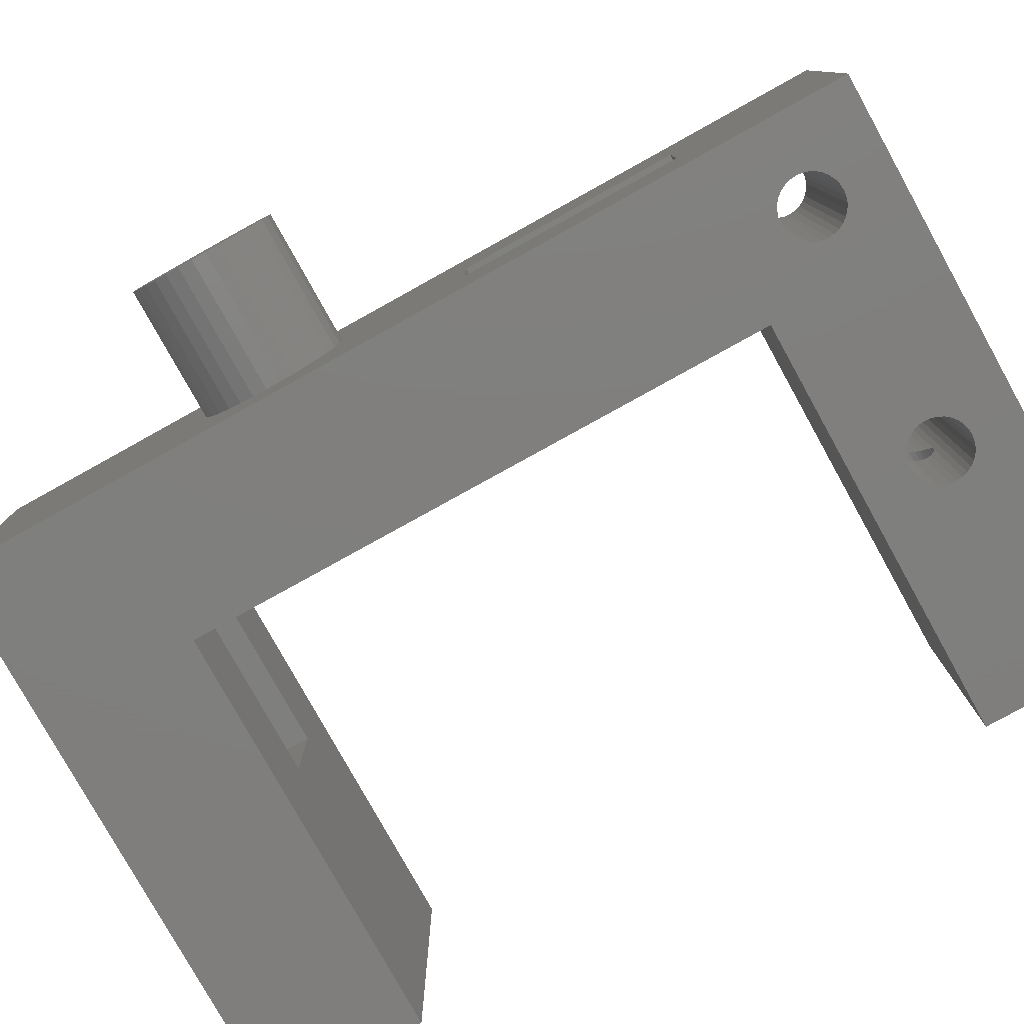
<metadata>
{"format":"stl","ext":"stl","renderer":"f3d","projection":"perspective","resolution":1024,"background":"white","views":[{"elev":-79.1,"azim":-61.0,"up":"+Z"}]}
</metadata>
<code>
# stl→obj: 394 verts, 804 faces
v -95.9 -3.815e-07 -2.1
v -95.9 -3.815e-07 2
v -94.5 -23.9 2
v -95.9 -5.1 2
v -94.5 -5.1 2
v -95.9 -23.9 2
v -91.25 -23.9 1.6
v -94.5 -23.9 6.125
v -77.5 -23.9 6.125
v -94.4 -23.9 2
v -91.25 -23.9 -1.6
v -94.4 -23.9 -2.1
v -94.4 -23.9 -1.6
v -77.5 -23.9 -6.125
v -94.5 -23.9 -6.125
v -94.5 -23.9 -2.1
v -94.4 -23.9 1.6
v -95.9 -23.9 -1.6
v -95.9 -23.9 -2.1
v -95.9 -23.9 1.6
v -101 -23.9 1.6
v -101 -23.9 -1.6
v -87.5 1.4 -2.1
v -94.5 -6.104e-06 -2.1
v -87.5 -6.104e-06 -2.1
v -95.9 1.4 -2.1
v -95.9 -14.9 1.6
v -95.9 -14.9 -1.6
v -101 -14.9 -1.6
v -101 -14.9 1.6
v -77.5 -30.4 -6.125
v -86.25 -27.15 -6.125
v -86.27 -27.39 -6.125
v -86.35 -27.63 -6.125
v -86.46 -27.84 -6.125
v -86.62 -28.03 -6.125
v -86.81 -28.19 -6.125
v -87.02 -28.3 -6.125
v -87.26 -28.38 -6.125
v -87.5 -28.4 -6.125
v -101 -30.4 -6.125
v -96.25 -27.15 -6.125
v -88.75 -27.15 -6.125
v -88.73 -27.39 -6.125
v -96.27 -27.39 -6.125
v -88.65 -27.63 -6.125
v -96.35 -27.63 -6.125
v -88.54 -27.84 -6.125
v -96.46 -27.84 -6.125
v -88.38 -28.03 -6.125
v -96.62 -28.03 -6.125
v -88.19 -28.19 -6.125
v -96.27 -26.91 -6.125
v -96.81 -28.19 -6.125
v -87.98 -28.3 -6.125
v -87.74 -28.38 -6.125
v -97.02 -28.3 -6.125
v -97.26 -28.38 -6.125
v -97.5 -28.4 -6.125
v -98.73 -27.39 -6.125
v -98.75 -27.15 -6.125
v -98.65 -27.63 -6.125
v -98.54 -27.84 -6.125
v -98.38 -28.03 -6.125
v -98.19 -28.19 -6.125
v -97.98 -28.3 -6.125
v -97.74 -28.38 -6.125
v -86.27 -26.91 -6.125
v -86.35 -26.67 -6.125
v -86.46 -26.46 -6.125
v -86.62 -26.27 -6.125
v -86.81 -26.11 -6.125
v -87.02 -26 -6.125
v -87.26 -25.92 -6.125
v -87.5 -25.9 -6.125
v -87.74 -25.92 -6.125
v -87.98 -26 -6.125
v -88.19 -26.11 -6.125
v -88.38 -26.27 -6.125
v -88.54 -26.46 -6.125
v -88.65 -26.67 -6.125
v -88.73 -26.91 -6.125
v -94.5 -6.104e-06 -6.125
v -77.5 6.5 -6.125
v -77.5 -6.104e-06 -6.125
v -96.35 -26.67 -6.125
v -96.46 -26.46 -6.125
v -96.62 -26.27 -6.125
v -96.81 -26.11 -6.125
v -97.02 -26 -6.125
v -97.26 -25.92 -6.125
v -97.5 -25.9 -6.125
v -97.74 -25.92 -6.125
v -97.98 -26 -6.125
v -98.19 -26.11 -6.125
v -98.38 -26.27 -6.125
v -101 6.5 -6.125
v -98.54 -26.46 -6.125
v -98.65 -26.67 -6.125
v -98.73 -26.91 -6.125
v -77.5 6.5 6.125
v -94.5 -6.104e-06 6.125
v -77.5 -6.104e-06 6.125
v -97.98 -26 6.125
v -96.27 -26.91 6.125
v -96.25 -27.15 6.125
v -96.35 -26.67 6.125
v -96.46 -26.46 6.125
v -96.62 -26.27 6.125
v -96.81 -26.11 6.125
v -97.02 -26 6.125
v -97.26 -25.92 6.125
v -97.5 -25.9 6.125
v -97.74 -25.92 6.125
v -98.19 -26.11 6.125
v -98.38 -26.27 6.125
v -101 6.5 6.125
v -98.54 -26.46 6.125
v -98.65 -26.67 6.125
v -101 -30.4 6.125
v -98.73 -26.91 6.125
v -86.25 -27.15 6.125
v -77.5 -30.4 6.125
v -86.27 -26.91 6.125
v -86.35 -26.67 6.125
v -86.46 -26.46 6.125
v -86.62 -26.27 6.125
v -86.81 -26.11 6.125
v -87.02 -26 6.125
v -87.26 -25.92 6.125
v -87.5 -25.9 6.125
v -88.73 -26.91 6.125
v -88.75 -27.15 6.125
v -88.65 -26.67 6.125
v -88.54 -26.46 6.125
v -88.38 -26.27 6.125
v -88.19 -26.11 6.125
v -87.98 -26 6.125
v -87.74 -25.92 6.125
v -86.27 -27.39 6.125
v -86.35 -27.63 6.125
v -86.46 -27.84 6.125
v -86.62 -28.03 6.125
v -86.81 -28.19 6.125
v -87.02 -28.3 6.125
v -87.26 -28.38 6.125
v -87.5 -28.4 6.125
v -87.74 -28.38 6.125
v -88.73 -27.39 6.125
v -96.27 -27.39 6.125
v -88.65 -27.63 6.125
v -96.35 -27.63 6.125
v -88.54 -27.84 6.125
v -96.46 -27.84 6.125
v -88.38 -28.03 6.125
v -96.62 -28.03 6.125
v -88.19 -28.19 6.125
v -96.81 -28.19 6.125
v -87.98 -28.3 6.125
v -97.02 -28.3 6.125
v -97.26 -28.38 6.125
v -97.5 -28.4 6.125
v -97.74 -28.38 6.125
v -97.98 -28.3 6.125
v -98.19 -28.19 6.125
v -98.38 -28.03 6.125
v -98.54 -27.84 6.125
v -98.65 -27.63 6.125
v -98.73 -27.39 6.125
v -98.75 -27.15 6.125
v -77.5 -25.4 0
v -77.5 -25.42 0.1951
v -77.5 -25.48 0.3827
v -77.5 -25.57 0.5556
v -77.5 -25.69 0.7071
v -77.5 -25.84 0.8315
v -77.5 -26.02 0.9239
v -77.5 -26.2 0.9808
v -77.5 -26.4 1
v -77.5 -26.6 0.9808
v -77.5 -26.78 0.9239
v -77.5 -26.96 0.8315
v -77.5 -27.11 0.7071
v -77.5 -27.38 0.1951
v -77.5 -27.4 0
v -77.5 -27.32 0.3827
v -77.5 -27.23 0.5556
v -77.5 -25.42 -0.1951
v -77.5 -25.48 -0.3827
v -77.5 -25.57 -0.5556
v -77.5 -25.69 -0.7071
v -77.5 -25.84 -0.8315
v -77.5 -26.02 -0.9239
v -77.5 -26.2 -0.9808
v -77.5 -26.34 -0.9936
v -77.5 -26.4 -1
v -77.5 -26.46 -0.9936
v -77.5 -26.6 -0.9808
v -77.5 -26.78 -0.9239
v -77.5 -26.96 -0.8315
v -77.5 -27.11 -0.7071
v -77.5 -27.23 -0.5556
v -77.5 -27.38 -0.1951
v -77.5 -27.32 -0.3827
v -94.5 -5.1 2.1
v -94.5 -6.104e-06 2.1
v -87.5 -6.104e-06 2.1
v -77.5 3.5 0
v -77.5 3.481 0.1951
v -77.5 3.424 0.3827
v -77.5 3.331 0.5556
v -77.5 3.207 0.7071
v -77.5 3.056 0.8315
v -77.5 2.883 0.9239
v -77.5 2.695 0.9808
v -77.5 2.5 1
v -77.5 2.305 0.9808
v -77.5 2.117 0.9239
v -77.5 1.944 0.8315
v -77.5 1.519 0.1951
v -77.5 1.5 0
v -77.5 1.576 0.3827
v -77.5 1.669 0.5556
v -77.5 1.793 0.7071
v -77.5 3.481 -0.1951
v -77.5 3.424 -0.3827
v -77.5 3.331 -0.5556
v -77.5 3.207 -0.7071
v -77.5 3.056 -0.8315
v -77.5 2.883 -0.9239
v -77.5 2.695 -0.9808
v -77.5 2.565 -0.9936
v -77.5 2.5 -1
v -77.5 2.435 -0.9936
v -77.5 2.305 -0.9808
v -77.5 2.117 -0.9239
v -77.5 1.944 -0.8315
v -77.5 1.793 -0.7071
v -77.5 1.669 -0.5556
v -77.5 1.576 -0.3827
v -77.5 1.519 -0.1951
v -101 -3.5 0
v -101 -3.558 -0.5853
v -101 -3.728 -1.148
v -101 -4.006 -1.667
v -101 -4.379 -2.121
v -101 -4.833 -2.494
v -101 -5.352 -2.772
v -101 -5.915 -2.942
v -101 -6.5 -3
v -101 -7.085 -2.942
v -101 -9.442 -0.5853
v -101 -9.5 0
v -101 -9.272 -1.148
v -101 -8.994 -1.667
v -101 -8.621 -2.121
v -101 -8.167 -2.494
v -101 -7.648 -2.772
v -101 -3.558 0.5853
v -101 -3.728 1.148
v -101 -4.006 1.667
v -101 -4.379 2.121
v -101 -4.833 2.494
v -101 -5.352 2.772
v -101 -5.915 2.942
v -101 -6.5 3
v -101 -7.085 2.942
v -101 -9.442 0.5853
v -101 -9.272 1.148
v -101 -8.994 1.667
v -101 -8.621 2.121
v -101 -8.167 2.494
v -101 -7.648 2.772
v -86.27 -27.39 0.06231
v -86.27 -27.38 0.1951
v -86.28 -27.4 0
v -86.27 -27.32 0.3827
v -86.51 -26.4 1
v -86.62 -26.27 0.9868
v -86.69 -26.2 0.9808
v -86.39 -26.6 -0.9808
v -86.39 -26.58 -0.9822
v -86.25 -27.11 0.7071
v -86.27 -26.96 0.8315
v -86.98 -26.02 0.9239
v -87.02 -26 0.912
v -87.26 -25.92 0.874
v -87.5 -25.84 0.8315
v -87.5 -25.9 0.8612
v -86.31 -26.78 -0.9239
v -86.35 -26.67 -0.9576
v -86.26 -27.23 -0.5556
v -86.27 -27.32 -0.3827
v -86.26 -27.23 0.5556
v -86.31 -26.78 0.9239
v -86.35 -26.67 0.9576
v -86.39 -26.6 0.9808
v -86.27 -26.91 0.8579
v -87.5 -25.42 0.1951
v -87.5 -25.48 0.3827
v -87.5 -25.57 0.5556
v -87.5 -25.42 -0.1951
v -87.5 -25.4 0
v -87.5 -25.48 -0.3827
v -87.5 -25.57 -0.5556
v -87.5 -25.69 0.7071
v -87.5 -25.9 -0.8612
v -87.5 -25.69 -0.7071
v -87.5 -25.84 -0.8315
v -86.81 -26.11 0.9522
v -86.68 -26.22 -0.9818
v -86.69 -26.2 -0.9808
v -86.25 -27.15 0.6548
v -86.46 -26.46 0.9945
v -86.27 -26.96 -0.8315
v -86.27 -26.91 -0.8579
v -86.25 -27.11 -0.7071
v -86.25 -27.15 -0.6548
v -86.27 -27.38 -0.1951
v -86.27 -27.39 -0.06231
v -86.98 -26.02 -0.9239
v -87.02 -26 -0.912
v -87.26 -25.92 -0.874
v -86.81 -26.11 -0.9522
v -86.51 -26.4 -1
v -86.62 -26.27 -0.9868
v -86.46 -26.46 -0.9945
v -87.5 1.519 0.1951
v -87.5 1.5 0
v -87.5 1.576 0.3827
v -87.5 3.5 0
v -87.5 3.481 0.1951
v -87.5 2.305 0.9808
v -87.5 2.5 1
v -87.5 3.481 -0.1951
v -87.5 2.695 0.9808
v -87.5 2.883 0.9239
v -87.5 2.5 -1
v -87.5 2.695 -0.9808
v -87.5 3.207 -0.7071
v -87.5 3.331 -0.5556
v -87.5 1.669 0.5556
v -87.5 1.944 0.8315
v -87.5 2.117 0.9239
v -87.5 3.424 0.3827
v -87.5 3.331 0.5556
v -87.5 3.207 0.7071
v -87.5 3.424 -0.3827
v -87.5 3.056 0.8315
v -87.5 3.056 -0.8315
v -87.5 2.883 -0.9239
v -87.5 2.305 -0.9808
v -87.5 2.117 -0.9239
v -87.5 1.944 -0.8315
v -87.5 1.793 0.7071
v -87.5 1.793 -0.7071
v -87.5 1.669 -0.5556
v -87.5 1.576 -0.3827
v -87.5 1.519 -0.1951
v -87.5 1.4 2.1
v -95.9 1.4 2.1
v -95.9 -5.1 2.1
v -106.5 -9.5 0
v -106.5 -9.442 0.5853
v -106.5 -9.272 1.148
v -106.5 -3.558 0.5853
v -106.5 -3.5 0
v -106.5 -6.5 3
v -106.5 -7.085 2.942
v -106.5 -3.558 -0.5853
v -106.5 -4.379 2.121
v -106.5 -4.833 2.494
v -106.5 -5.352 2.772
v -106.5 -5.915 2.942
v -106.5 -6.5 -3
v -106.5 -5.915 -2.942
v -106.5 -4.006 -1.667
v -106.5 -4.379 -2.121
v -106.5 -8.994 1.667
v -106.5 -7.648 2.772
v -106.5 -8.167 2.494
v -106.5 -4.006 1.667
v -106.5 -3.728 1.148
v -106.5 -3.728 -1.148
v -106.5 -4.833 -2.494
v -106.5 -5.352 -2.772
v -106.5 -7.085 -2.942
v -106.5 -7.648 -2.772
v -106.5 -8.167 -2.494
v -106.5 -8.621 -2.121
v -106.5 -8.621 2.121
v -106.5 -8.994 -1.667
v -106.5 -9.272 -1.148
v -106.5 -9.442 -0.5853
f 1 2 2
f 2 1 1
f 3 4 5
f 6 4 3
f 2 4 6
f 4 2 2
f 7 8 9
f 8 7 10
f 9 11 7
f 11 12 13
f 14 11 9
f 15 11 14
f 11 15 12
f 12 15 16
f 8 10 3
f 10 7 17
f 16 13 12
f 13 16 18
f 18 16 19
f 13 17 7
f 17 13 20
f 13 7 11
f 20 13 18
f 20 18 21
f 21 18 22
f 17 3 10
f 20 3 17
f 3 20 6
f 23 24 25
f 26 24 23
f 1 24 26
f 24 1 16
f 19 1 1
f 1 19 16
f 2 27 1
f 6 27 2
f 27 6 20
f 28 1 27
f 19 28 18
f 28 19 1
f 29 27 30
f 27 29 28
f 21 27 20
f 27 21 30
f 29 18 28
f 18 29 22
f 31 32 14
f 31 33 32
f 31 34 33
f 31 35 34
f 31 36 35
f 31 37 36
f 31 38 37
f 31 39 38
f 31 40 39
f 41 40 31
f 42 43 44
f 45 44 46
f 47 46 48
f 49 48 50
f 51 50 52
f 53 15 42
f 43 42 15
f 54 52 55
f 41 55 56
f 40 41 56
f 44 45 42
f 46 47 45
f 48 49 47
f 50 51 49
f 52 54 51
f 55 57 54
f 55 41 57
f 57 41 58
f 58 41 59
f 60 41 61
f 62 41 60
f 63 41 62
f 64 41 63
f 65 41 64
f 66 41 65
f 67 41 66
f 59 41 67
f 68 14 32
f 69 14 68
f 70 14 69
f 71 14 70
f 72 14 71
f 73 14 72
f 74 14 73
f 75 14 74
f 15 75 76
f 75 15 14
f 77 15 76
f 78 15 77
f 79 15 78
f 80 15 79
f 81 15 80
f 82 15 81
f 15 82 43
f 83 84 85
f 86 15 53
f 87 15 86
f 88 15 87
f 89 15 88
f 90 15 89
f 91 15 90
f 92 15 91
f 93 15 92
f 94 15 93
f 15 94 83
f 95 83 94
f 96 83 95
f 97 96 98
f 97 98 99
f 41 99 100
f 41 100 61
f 99 41 97
f 83 97 84
f 96 97 83
f 101 102 103
f 104 8 102
f 8 105 106
f 8 107 105
f 8 108 107
f 8 109 108
f 8 110 109
f 8 111 110
f 8 112 111
f 8 113 112
f 8 114 113
f 8 104 114
f 102 115 104
f 102 116 115
f 117 116 102
f 116 117 118
f 118 117 119
f 119 120 121
f 120 119 117
f 117 102 101
f 9 122 123
f 9 124 122
f 9 125 124
f 9 126 125
f 9 127 126
f 9 128 127
f 9 129 128
f 9 130 129
f 9 131 130
f 8 131 9
f 132 8 133
f 134 8 132
f 135 8 134
f 136 8 135
f 137 8 136
f 138 8 137
f 139 8 138
f 131 8 139
f 140 123 122
f 141 123 140
f 142 123 141
f 143 123 142
f 144 123 143
f 145 123 144
f 146 123 145
f 147 123 146
f 120 147 148
f 106 133 8
f 133 106 149
f 150 149 106
f 149 150 151
f 152 151 150
f 151 152 153
f 154 153 152
f 153 154 155
f 156 155 154
f 155 156 157
f 158 157 156
f 157 158 159
f 160 159 158
f 120 159 160
f 159 120 148
f 120 160 161
f 120 161 162
f 120 162 163
f 147 120 123
f 164 120 163
f 165 120 164
f 166 120 165
f 167 120 166
f 168 120 167
f 169 120 168
f 170 120 169
f 121 120 170
f 9 171 14
f 9 172 171
f 9 173 172
f 9 174 173
f 9 175 174
f 9 176 175
f 9 177 176
f 9 178 177
f 9 179 178
f 9 180 179
f 123 180 9
f 180 123 181
f 181 123 182
f 182 123 183
f 184 123 185
f 186 123 184
f 187 123 186
f 183 123 187
f 188 14 171
f 189 14 188
f 190 14 189
f 191 14 190
f 192 14 191
f 193 14 192
f 194 14 193
f 195 14 194
f 196 14 195
f 197 14 196
f 198 14 197
f 31 198 199
f 31 199 200
f 31 200 201
f 31 201 202
f 31 185 123
f 185 31 203
f 198 31 14
f 204 31 202
f 203 31 204
f 16 83 24
f 83 16 15
f 102 205 206
f 8 205 102
f 3 205 8
f 205 3 5
f 24 83 25
f 207 102 206
f 102 207 103
f 25 103 207
f 25 85 103
f 85 25 83
f 101 208 84
f 101 209 208
f 101 210 209
f 101 211 210
f 101 212 211
f 101 213 212
f 101 214 213
f 101 215 214
f 103 215 101
f 215 103 216
f 216 103 217
f 217 103 218
f 218 103 219
f 220 103 221
f 222 103 220
f 223 103 222
f 224 103 223
f 219 103 224
f 225 84 208
f 226 84 225
f 227 84 226
f 228 84 227
f 229 84 228
f 230 84 229
f 231 84 230
f 85 231 232
f 85 232 233
f 85 233 234
f 85 234 235
f 85 235 236
f 85 236 237
f 85 237 238
f 85 221 103
f 231 85 84
f 239 85 238
f 240 85 239
f 241 85 240
f 221 85 241
f 84 117 101
f 117 84 97
f 97 242 117
f 97 243 242
f 97 244 243
f 97 245 244
f 97 246 245
f 97 247 246
f 97 248 247
f 97 249 248
f 97 250 249
f 97 251 250
f 252 29 253
f 254 29 252
f 255 29 254
f 256 29 255
f 257 29 256
f 258 29 257
f 41 258 251
f 41 251 97
f 258 41 29
f 22 41 21
f 29 41 22
f 259 117 242
f 260 117 259
f 261 117 260
f 262 117 261
f 263 117 262
f 264 117 263
f 265 117 264
f 266 117 265
f 267 117 266
f 30 253 29
f 253 30 268
f 268 30 269
f 269 30 270
f 270 30 271
f 271 30 272
f 30 273 272
f 120 273 30
f 273 120 267
f 120 30 21
f 267 120 117
f 120 21 41
f 41 123 120
f 123 41 31
f 184 274 275
f 185 274 184
f 274 185 276
f 184 277 186
f 277 184 275
f 278 178 179
f 279 178 278
f 178 279 280
f 197 281 198
f 281 197 282
f 283 182 183
f 182 283 284
f 285 176 177
f 286 176 285
f 287 176 286
f 288 287 289
f 287 288 176
f 198 290 199
f 198 291 290
f 291 198 281
f 292 204 202
f 204 292 293
f 186 294 187
f 294 186 277
f 295 180 181
f 296 180 295
f 180 296 297
f 284 181 182
f 298 181 284
f 181 298 295
f 299 173 300
f 173 299 172
f 300 174 301
f 174 300 173
f 299 302 303
f 300 302 299
f 300 304 302
f 301 304 300
f 301 305 304
f 289 301 306
f 301 289 305
f 289 306 288
f 307 305 289
f 305 307 308
f 308 307 309
f 280 177 178
f 310 177 280
f 177 310 285
f 194 311 195
f 311 194 312
f 308 190 305
f 190 308 191
f 308 192 191
f 192 308 309
f 304 188 302
f 188 304 189
f 183 313 283
f 187 313 183
f 313 187 294
f 297 179 180
f 314 179 297
f 179 314 278
f 303 172 299
f 172 303 171
f 302 171 303
f 171 302 188
f 288 175 176
f 175 288 306
f 301 175 306
f 175 301 174
f 199 315 200
f 199 316 315
f 316 199 290
f 200 317 201
f 317 200 315
f 202 318 292
f 201 318 202
f 318 201 317
f 293 203 204
f 203 293 319
f 185 320 276
f 203 320 185
f 320 203 319
f 192 321 193
f 192 322 321
f 192 323 322
f 309 323 192
f 323 309 307
f 193 312 194
f 193 324 312
f 324 193 321
f 195 325 196
f 195 326 325
f 326 195 311
f 196 282 197
f 196 327 282
f 327 196 325
f 305 189 304
f 189 305 190
f 221 328 220
f 328 221 329
f 220 330 222
f 330 220 328
f 331 209 332
f 209 331 208
f 333 216 217
f 216 333 334
f 335 208 331
f 208 335 225
f 336 214 215
f 214 336 337
f 338 232 339
f 232 338 233
f 340 227 341
f 227 340 228
f 222 342 223
f 342 222 330
f 343 218 219
f 218 343 344
f 345 211 346
f 211 345 210
f 346 212 347
f 212 346 211
f 332 335 331
f 345 335 332
f 345 348 335
f 346 348 345
f 346 341 348
f 347 341 346
f 347 340 341
f 349 340 347
f 349 350 340
f 337 350 349
f 337 351 350
f 336 351 337
f 336 339 351
f 334 339 336
f 334 338 339
f 333 338 334
f 333 352 338
f 344 352 333
f 344 353 352
f 343 353 344
f 343 354 353
f 355 354 343
f 355 356 354
f 342 356 355
f 342 357 356
f 330 357 342
f 330 358 357
f 328 358 330
f 328 359 358
f 359 328 329
f 334 215 216
f 215 334 336
f 338 234 233
f 234 338 352
f 352 236 235
f 236 352 353
f 350 230 229
f 230 350 351
f 351 231 230
f 231 351 339
f 232 231 339
f 223 355 224
f 355 223 342
f 355 219 224
f 219 355 343
f 344 217 218
f 217 344 333
f 332 210 345
f 210 332 209
f 337 213 214
f 213 337 349
f 349 212 213
f 212 349 347
f 239 358 240
f 358 239 357
f 240 359 241
f 359 240 358
f 241 329 221
f 329 241 359
f 235 234 352
f 340 229 228
f 229 340 350
f 348 225 335
f 225 348 226
f 238 357 239
f 357 238 356
f 353 237 236
f 237 353 354
f 354 238 237
f 238 354 356
f 341 226 348
f 226 341 227
f 26 360 361
f 360 26 23
f 205 362 206
f 206 360 207
f 206 361 360
f 361 206 362
f 5 362 205
f 362 5 4
f 361 2 26
f 362 2 361
f 2 362 4
f 26 2 1
f 25 360 23
f 360 25 207
f 363 268 364
f 268 363 253
f 364 269 365
f 269 364 268
f 242 366 259
f 366 242 367
f 368 267 266
f 267 368 369
f 243 367 242
f 367 243 370
f 371 263 262
f 263 371 372
f 373 265 264
f 265 373 374
f 375 376 250
f 246 377 245
f 377 246 378
f 365 270 379
f 270 365 269
f 380 272 273
f 272 380 381
f 260 382 261
f 382 260 383
f 261 371 262
f 371 261 382
f 370 366 367
f 384 366 370
f 384 383 366
f 377 383 384
f 377 382 383
f 378 382 377
f 378 371 382
f 385 371 378
f 385 372 371
f 386 372 385
f 386 373 372
f 376 373 386
f 376 374 373
f 375 374 376
f 375 368 374
f 387 368 375
f 387 369 368
f 388 369 387
f 388 380 369
f 389 380 388
f 389 381 380
f 390 381 389
f 390 391 381
f 392 391 390
f 392 379 391
f 393 379 392
f 393 365 379
f 394 365 393
f 394 364 365
f 364 394 363
f 374 266 265
f 266 374 368
f 387 375 250
f 388 251 258
f 251 388 387
f 386 247 248
f 247 386 385
f 376 248 249
f 248 376 386
f 250 376 249
f 379 271 391
f 271 379 270
f 381 271 272
f 271 381 391
f 369 273 267
f 273 369 380
f 259 383 260
f 383 259 366
f 372 264 263
f 264 372 373
f 392 254 393
f 254 392 255
f 393 252 394
f 252 393 254
f 394 253 363
f 253 394 252
f 251 387 250
f 385 246 247
f 246 385 378
f 244 370 243
f 370 244 384
f 390 255 392
f 255 390 256
f 389 258 257
f 258 389 388
f 390 257 256
f 257 390 389
f 245 384 244
f 384 245 377
f 69 327 70
f 327 69 282
f 282 69 281
f 281 69 291
f 125 314 297
f 125 297 296
f 314 125 126
f 71 325 326
f 70 325 71
f 325 70 327
f 278 127 279
f 126 278 314
f 278 126 127
f 75 323 307
f 323 75 74
f 131 287 130
f 287 131 289
f 75 307 289
f 131 75 289
f 74 322 323
f 322 74 73
f 130 286 129
f 286 130 287
f 78 138 137
f 138 78 77
f 134 80 135
f 80 134 81
f 79 137 136
f 137 79 78
f 140 313 294
f 140 294 277
f 140 277 275
f 140 275 274
f 313 140 122
f 33 318 32
f 318 33 292
f 292 33 293
f 293 33 319
f 319 33 320
f 38 146 145
f 146 38 39
f 68 291 69
f 291 68 290
f 290 68 316
f 124 296 295
f 124 295 298
f 296 124 125
f 72 312 324
f 72 311 312
f 72 326 311
f 326 72 71
f 128 279 127
f 128 280 279
f 280 128 310
f 76 131 139
f 131 76 75
f 73 321 322
f 73 324 321
f 324 73 72
f 129 310 128
f 129 285 310
f 285 129 286
f 133 82 132
f 82 133 43
f 135 79 136
f 79 135 80
f 77 139 138
f 139 77 76
f 32 316 68
f 316 32 315
f 315 32 317
f 317 32 318
f 122 298 284
f 122 284 283
f 122 283 313
f 298 122 124
f 36 144 143
f 144 36 37
f 34 320 33
f 320 34 276
f 141 274 276
f 141 276 34
f 274 141 140
f 40 148 147
f 148 40 56
f 132 81 134
f 81 132 82
f 56 159 148
f 159 56 55
f 149 43 133
f 43 149 44
f 36 142 35
f 142 36 143
f 35 141 34
f 141 35 142
f 39 147 146
f 147 39 40
f 55 157 159
f 157 55 52
f 151 44 149
f 44 151 46
f 52 155 157
f 155 52 50
f 37 145 144
f 145 37 38
f 155 48 153
f 48 155 50
f 153 46 151
f 46 153 48
f 86 108 87
f 108 86 107
f 87 109 88
f 109 87 108
f 91 111 112
f 111 91 90
f 95 104 115
f 104 95 94
f 119 98 118
f 98 119 99
f 96 115 116
f 115 96 95
f 45 106 42
f 106 45 150
f 57 161 160
f 161 57 58
f 53 107 86
f 107 53 105
f 89 109 110
f 109 89 88
f 93 113 114
f 113 93 92
f 90 110 111
f 110 90 89
f 170 100 121
f 100 170 61
f 118 96 116
f 96 118 98
f 94 114 104
f 114 94 93
f 42 105 53
f 105 42 106
f 51 158 156
f 158 51 54
f 47 150 45
f 150 47 152
f 59 163 162
f 163 59 67
f 92 112 113
f 112 92 91
f 121 99 119
f 99 121 100
f 67 164 163
f 164 67 66
f 169 61 170
f 61 169 60
f 51 154 49
f 154 51 156
f 49 152 47
f 152 49 154
f 58 162 161
f 162 58 59
f 66 165 164
f 165 66 65
f 168 60 169
f 60 168 62
f 65 166 165
f 166 65 64
f 54 160 158
f 160 54 57
f 166 63 167
f 63 166 64
f 167 62 168
f 62 167 63

</code>
